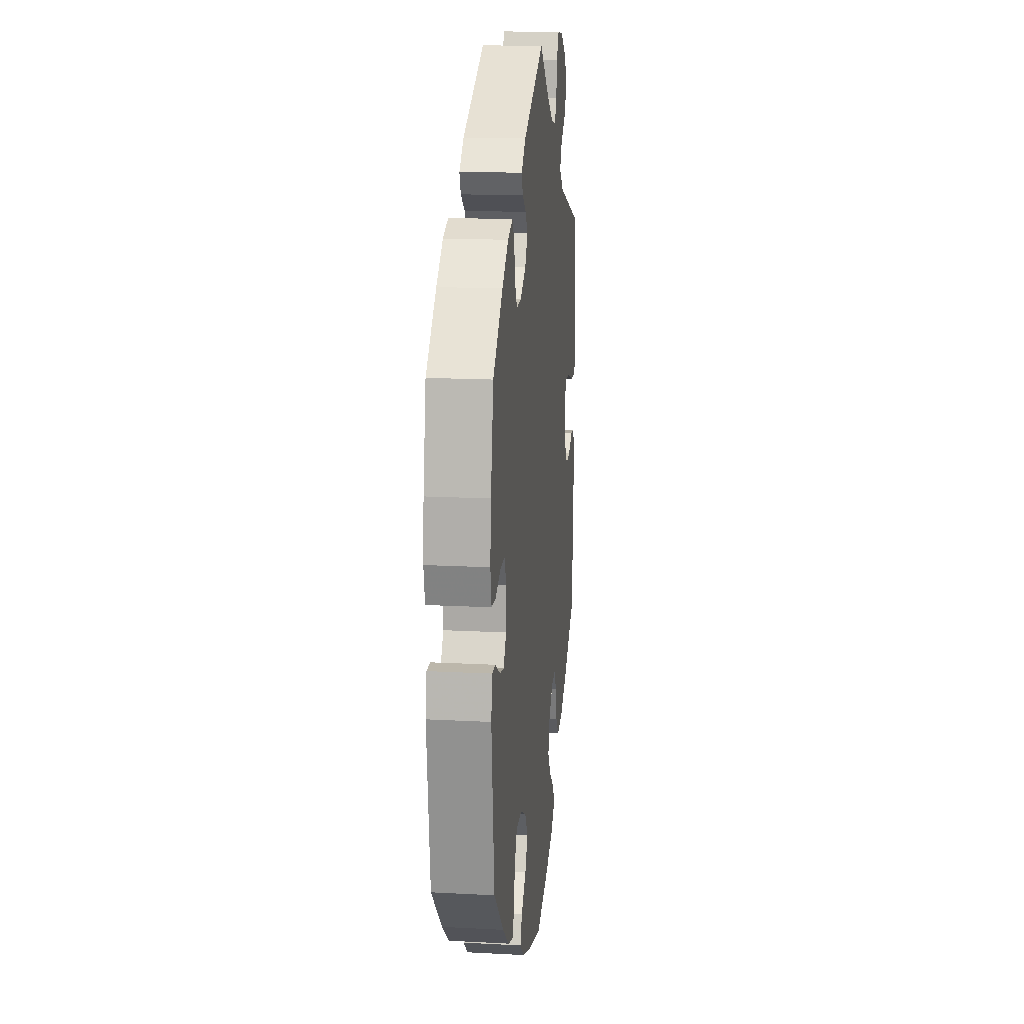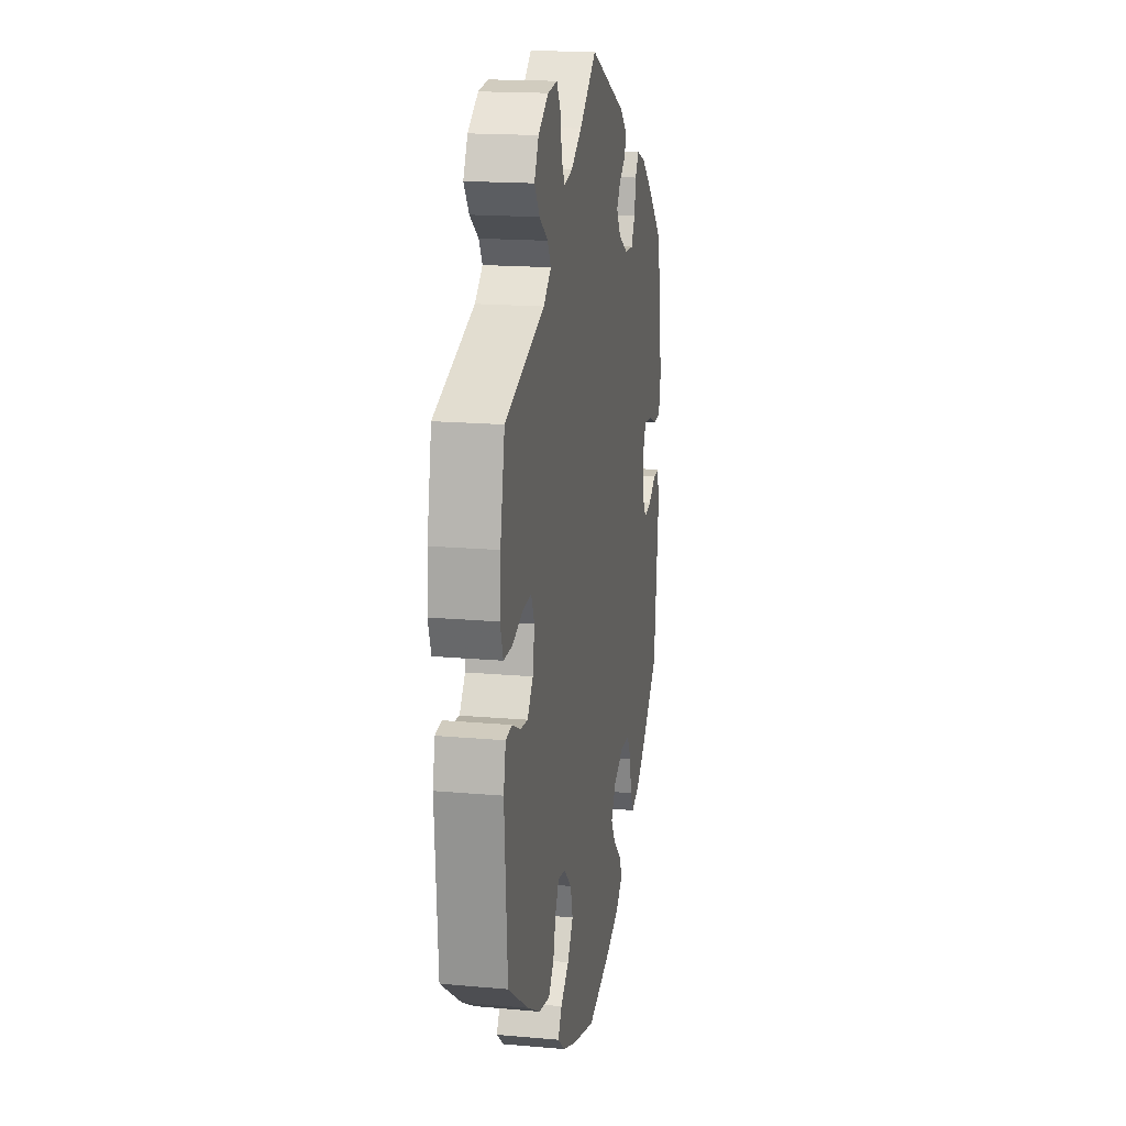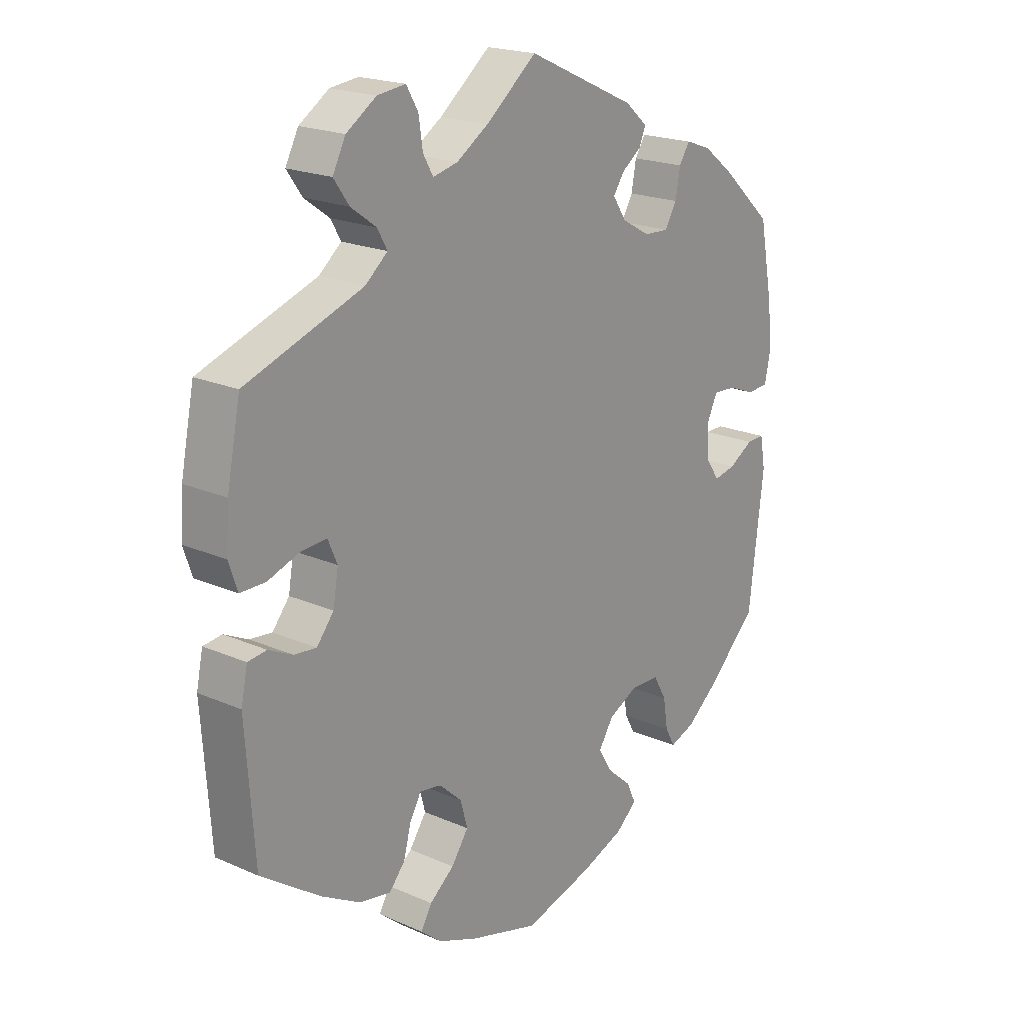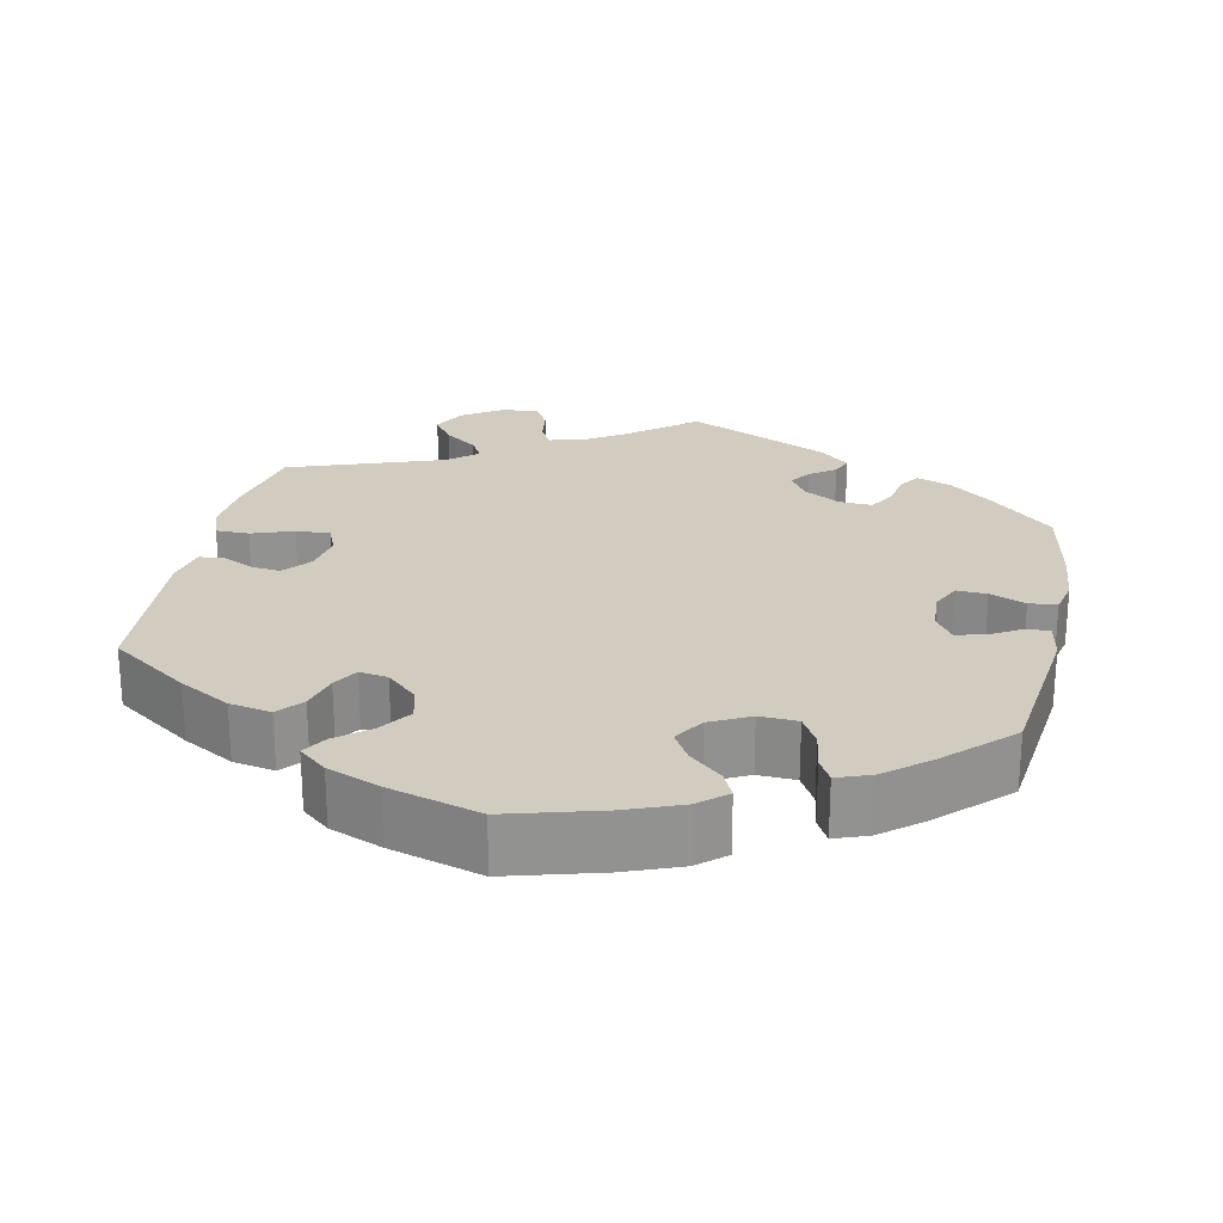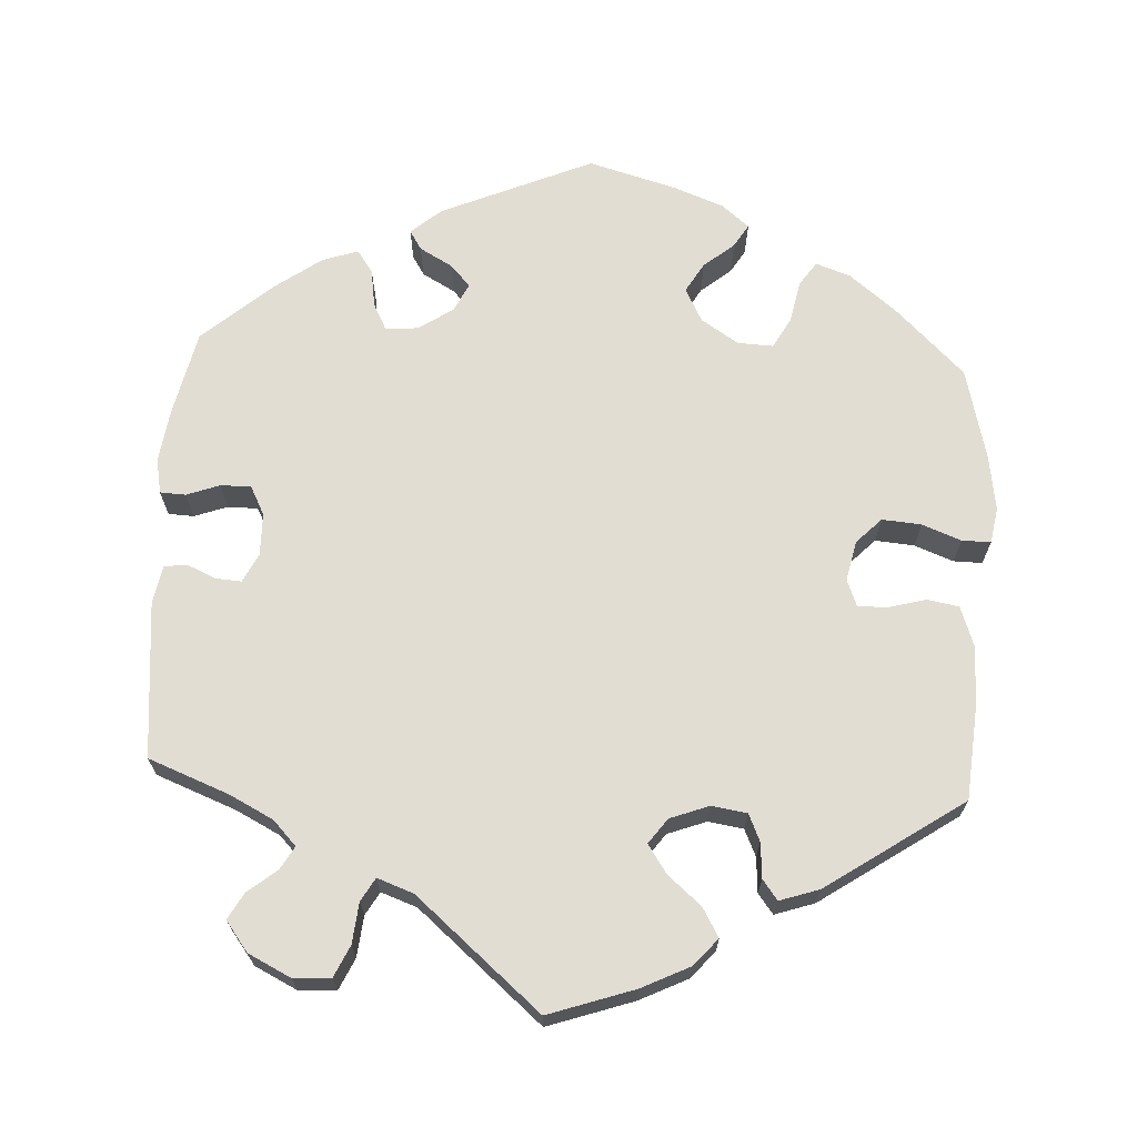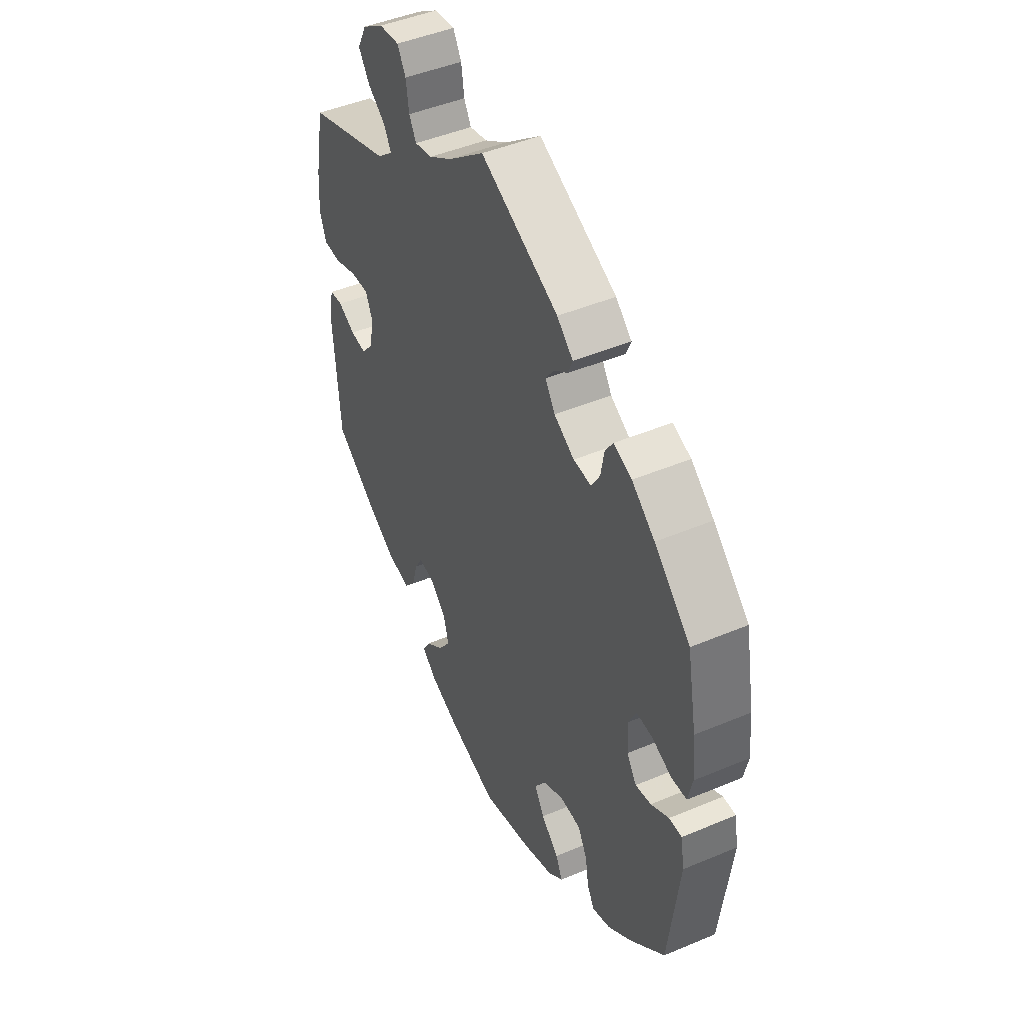
<metadata>
{"format":"obj","ext":"obj","renderer":"f3d","projection":"perspective","resolution":1024,"background":"white","views":[{"elev":16.4,"azim":-83.8,"up":"+Z"},{"elev":17.2,"azim":100.2,"up":"+Z"},{"elev":20.2,"azim":128.9,"up":"+Z"},{"elev":24.1,"azim":-168.0,"up":"+Y"},{"elev":68.2,"azim":63.0,"up":"+Y"},{"elev":46.6,"azim":-115.6,"up":"+Z"}]}
</metadata>
<code>
v 0.523 0.07 0.175
v 0.528 0.07 0.106
v 0.513 0.07 0.062
v 0.47 0.07 0.062
v 0.416 0.07 0.081
v 0.372 0.07 0.084
v 0.356 0.07 0.047
v 0.365 0.07 -0.006
v 0.394 0.07 -0.042
v 0.432 0.07 -0.038
v 0.473 0.07 -0.018
v 0.505 0.07 -0.022
v 0.516 0.07 -0.075
v 0.501 0.07 -0.288
v 0.399 0.07 -0.359
v 0.333 0.07 -0.396
v 0.279 0.07 -0.406
v 0.252 0.07 -0.374
v 0.239 0.07 -0.325
v 0.22 0.07 -0.292
v 0.183 0.07 -0.298
v 0.144 0.07 -0.334
v 0.132 0.07 -0.378
v 0.161 0.07 -0.42
v 0.203 0.07 -0.454
v 0.222 0.07 -0.486
v 0.186 0.07 -0.516
v 0.118 0.07 -0.543
v 0 0.07 -0.577
v -0.12 0.07 -0.543
v -0.192 0.07 -0.515
v -0.228 0.07 -0.484
v -0.212 0.07 -0.45
v -0.17 0.07 -0.413
v -0.147 0.07 -0.374
v -0.172 0.07 -0.335
v -0.223 0.07 -0.309
v -0.272 0.07 -0.311
v -0.294 0.07 -0.35
v -0.302 0.07 -0.4
v -0.319 0.07 -0.431
v -0.362 0.07 -0.415
v -0.416 0.07 -0.371
v -0.501 0.07 -0.288
v -0.526 0.07 -0.076
v -0.517 0.07 -0.025
v -0.487 0.07 -0.026
v -0.445 0.07 -0.051
v -0.408 0.07 -0.059
v -0.385 0.07 -0.025
v -0.382 0.07 0.029
v -0.4 0.07 0.067
v -0.439 0.07 0.065
v -0.485 0.07 0.047
v -0.521 0.07 0.05
v -0.531 0.07 0.097
v -0.524 0.07 0.169
v -0.501 0.07 0.289
v -0.416 0.07 0.367
v -0.362 0.07 0.409
v -0.319 0.07 0.424
v -0.301 0.07 0.396
v -0.293 0.07 0.351
v -0.273 0.07 0.317
v -0.231 0.07 0.319
v -0.183 0.07 0.346
v -0.16 0.07 0.381
v -0.179 0.07 0.409
v -0.212 0.07 0.433
v -0.223 0.07 0.46
v -0.185 0.07 0.493
v 0 0.07 0.578
v 0.087 0.07 0.508
v 0.141 0.07 0.473
v 0.183 0.07 0.463
v 0.2 0.07 0.493
v 0.207 0.07 0.54
v 0.227 0.07 0.574
v 0.275 0.07 0.568
v 0.326 0.07 0.534
v 0.348 0.07 0.491
v 0.322 0.07 0.454
v 0.279 0.07 0.423
v 0.262 0.07 0.393
v 0.3 0.07 0.361
v 0.5 0.07 0.29
v 0.523 0 0.175
v 0.528 0 0.106
v 0.513 0 0.062
v 0.47 0 0.062
v 0.416 0 0.081
v 0.372 0 0.084
v 0.356 0 0.047
v 0.365 0 -0.006
v 0.394 0 -0.042
v 0.432 0 -0.038
v 0.473 0 -0.018
v 0.505 0 -0.022
v 0.516 0 -0.075
v 0.501 0 -0.288
v 0.399 0 -0.359
v 0.333 0 -0.396
v 0.279 0 -0.406
v 0.252 0 -0.374
v 0.239 0 -0.325
v 0.22 0 -0.292
v 0.183 0 -0.298
v 0.144 0 -0.334
v 0.132 0 -0.378
v 0.161 0 -0.42
v 0.203 0 -0.454
v 0.222 0 -0.486
v 0.186 0 -0.516
v 0.118 0 -0.543
v 0 0 -0.577
v -0.12 0 -0.543
v -0.192 0 -0.515
v -0.228 0 -0.484
v -0.212 0 -0.45
v -0.17 0 -0.413
v -0.147 0 -0.374
v -0.172 0 -0.335
v -0.223 0 -0.309
v -0.272 0 -0.311
v -0.294 0 -0.35
v -0.302 0 -0.4
v -0.319 0 -0.431
v -0.362 0 -0.415
v -0.416 0 -0.371
v -0.501 0 -0.288
v -0.526 0 -0.076
v -0.517 0 -0.025
v -0.487 0 -0.026
v -0.445 0 -0.051
v -0.408 0 -0.059
v -0.385 0 -0.025
v -0.382 0 0.029
v -0.4 0 0.067
v -0.439 0 0.065
v -0.485 0 0.047
v -0.521 0 0.05
v -0.531 0 0.097
v -0.524 0 0.169
v -0.501 0 0.289
v -0.416 0 0.367
v -0.362 0 0.409
v -0.319 0 0.424
v -0.301 0 0.396
v -0.293 0 0.351
v -0.273 0 0.317
v -0.231 0 0.319
v -0.183 0 0.346
v -0.16 0 0.381
v -0.179 0 0.409
v -0.212 0 0.433
v -0.223 0 0.46
v -0.185 0 0.493
v 0 0 0.578
v 0.087 0 0.508
v 0.141 0 0.473
v 0.183 0 0.463
v 0.2 0 0.493
v 0.207 0 0.54
v 0.227 0 0.574
v 0.275 0 0.568
v 0.326 0 0.534
v 0.348 0 0.491
v 0.322 0 0.454
v 0.279 0 0.423
v 0.262 0 0.393
v 0.3 0 0.361
v 0.5 0 0.29
f 85 86 1 2
f 84 85 2 3
f 80 81 82 83
f 80 83 84
f 79 80 84
f 76 77 78 79
f 75 76 79 84
f 74 75 84 3
f 70 71 72 73
f 68 69 70 73
f 67 68 73 74
f 66 67 74 3
f 60 61 62 63
f 60 63 64
f 59 60 64
f 58 59 64
f 57 58 64 65
f 53 54 55 56
f 52 53 56 57
f 45 46 47 48
f 45 48 49
f 44 45 49
f 43 44 49 50
f 39 40 41 42
f 38 39 42 43
f 31 32 33 34
f 31 34 35
f 30 31 35
f 29 30 35
f 28 29 35 36
f 24 25 26 27
f 23 24 27 28
f 16 17 18 19
f 16 19 20
f 15 16 20
f 14 15 20
f 13 14 20
f 10 11 12 13
f 9 10 13 20
f 8 9 20 21
f 66 3 4 5
f 65 66 5 6
f 52 57 65 6
f 38 43 50
f 37 38 50 51
f 36 37 51
f 23 28 36 51
f 22 23 51 52
f 7 8 21 22
f 6 7 22 52
f 88 87 172 171
f 89 88 171 170
f 169 168 167 166
f 170 169 166
f 170 166 165
f 165 164 163 162
f 170 165 162 161
f 89 170 161 160
f 159 158 157 156
f 159 156 155 154
f 160 159 154 153
f 89 160 153 152
f 149 148 147 146
f 150 149 146
f 150 146 145
f 150 145 144
f 151 150 144 143
f 142 141 140 139
f 143 142 139 138
f 134 133 132 131
f 135 134 131
f 135 131 130
f 136 135 130 129
f 128 127 126 125
f 129 128 125 124
f 120 119 118 117
f 121 120 117
f 121 117 116
f 121 116 115
f 122 121 115 114
f 113 112 111 110
f 114 113 110 109
f 105 104 103 102
f 106 105 102
f 106 102 101
f 106 101 100
f 106 100 99
f 99 98 97 96
f 106 99 96 95
f 107 106 95 94
f 91 90 89 152
f 92 91 152 151
f 92 151 143 138
f 136 129 124
f 137 136 124 123
f 137 123 122
f 137 122 114 109
f 138 137 109 108
f 108 107 94 93
f 138 108 93 92
f 1 87 88 2
f 2 88 89 3
f 3 89 90 4
f 4 90 91 5
f 5 91 92 6
f 6 92 93 7
f 7 93 94 8
f 8 94 95 9
f 9 95 96 10
f 10 96 97 11
f 11 97 98 12
f 12 98 99 13
f 13 99 100 14
f 14 100 101 15
f 15 101 102 16
f 16 102 103 17
f 17 103 104 18
f 18 104 105 19
f 19 105 106 20
f 20 106 107 21
f 21 107 108 22
f 22 108 109 23
f 23 109 110 24
f 24 110 111 25
f 25 111 112 26
f 26 112 113 27
f 27 113 114 28
f 28 114 115 29
f 29 115 116 30
f 30 116 117 31
f 31 117 118 32
f 32 118 119 33
f 33 119 120 34
f 34 120 121 35
f 35 121 122 36
f 36 122 123 37
f 37 123 124 38
f 38 124 125 39
f 39 125 126 40
f 40 126 127 41
f 41 127 128 42
f 42 128 129 43
f 43 129 130 44
f 44 130 131 45
f 45 131 132 46
f 46 132 133 47
f 47 133 134 48
f 48 134 135 49
f 49 135 136 50
f 50 136 137 51
f 51 137 138 52
f 52 138 139 53
f 53 139 140 54
f 54 140 141 55
f 55 141 142 56
f 56 142 143 57
f 57 143 144 58
f 58 144 145 59
f 59 145 146 60
f 60 146 147 61
f 61 147 148 62
f 62 148 149 63
f 63 149 150 64
f 64 150 151 65
f 65 151 152 66
f 66 152 153 67
f 67 153 154 68
f 68 154 155 69
f 69 155 156 70
f 70 156 157 71
f 71 157 158 72
f 72 158 159 73
f 73 159 160 74
f 74 160 161 75
f 75 161 162 76
f 76 162 163 77
f 77 163 164 78
f 78 164 165 79
f 79 165 166 80
f 80 166 167 81
f 81 167 168 82
f 82 168 169 83
f 83 169 170 84
f 84 170 171 85
f 85 171 172 86
f 86 172 87 1

</code>
